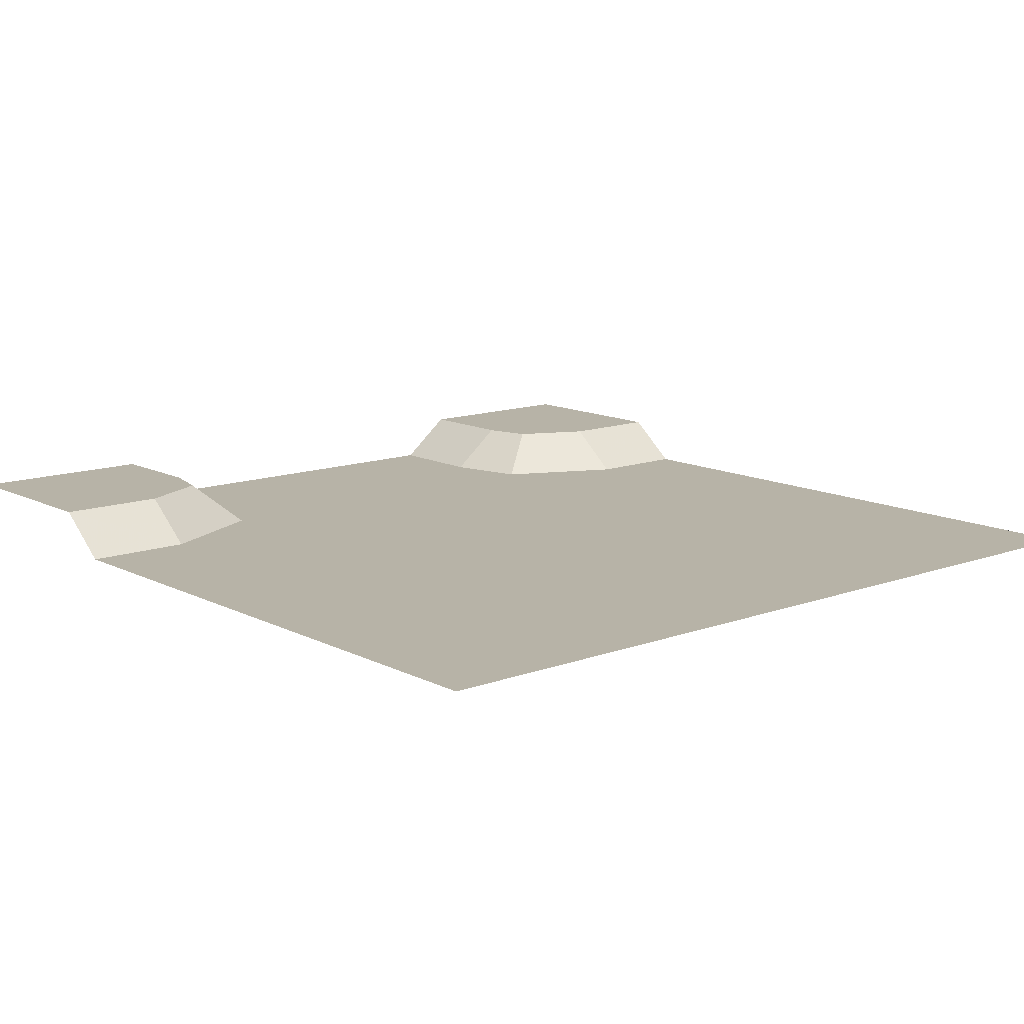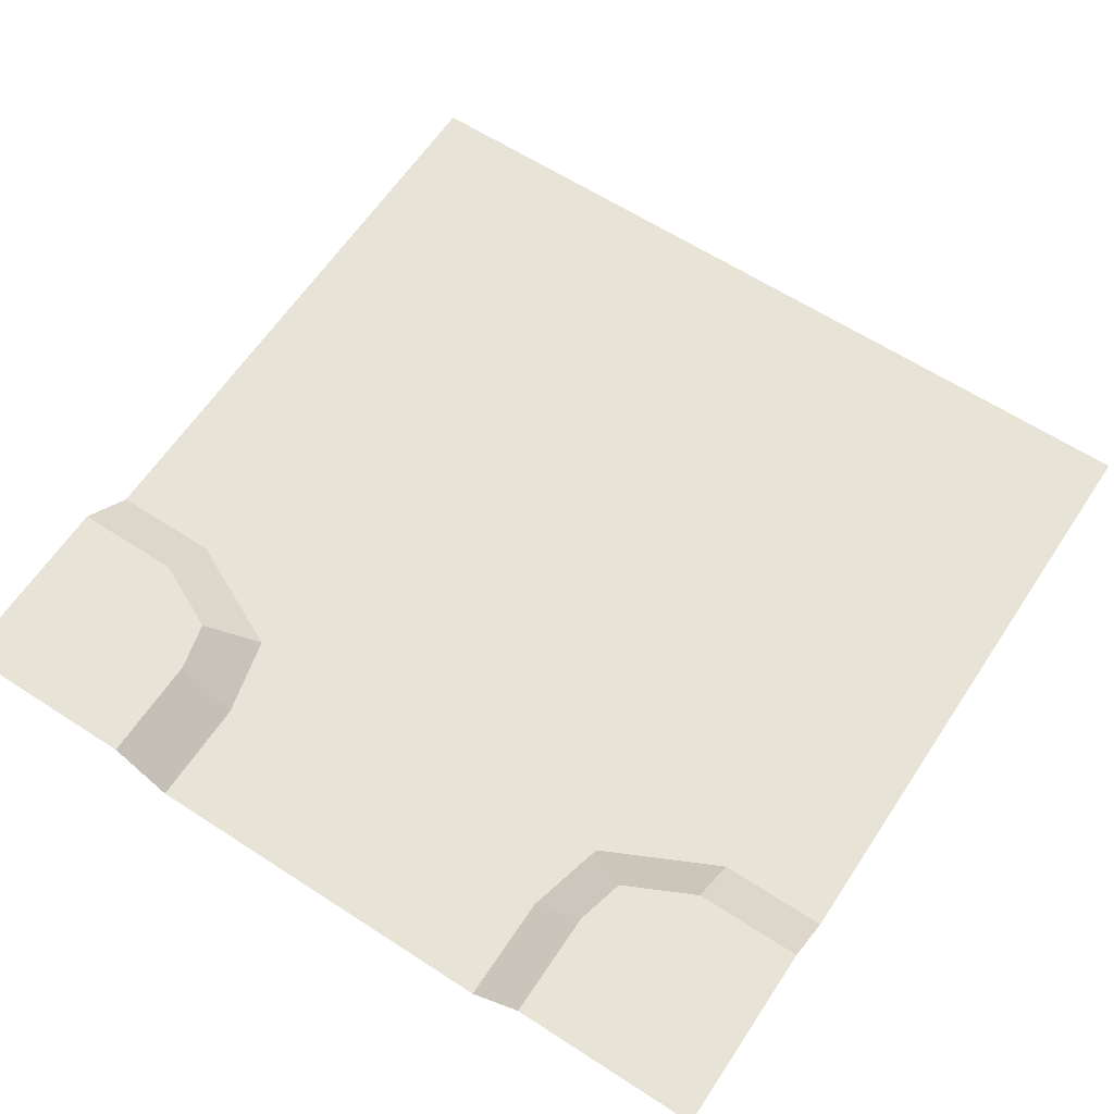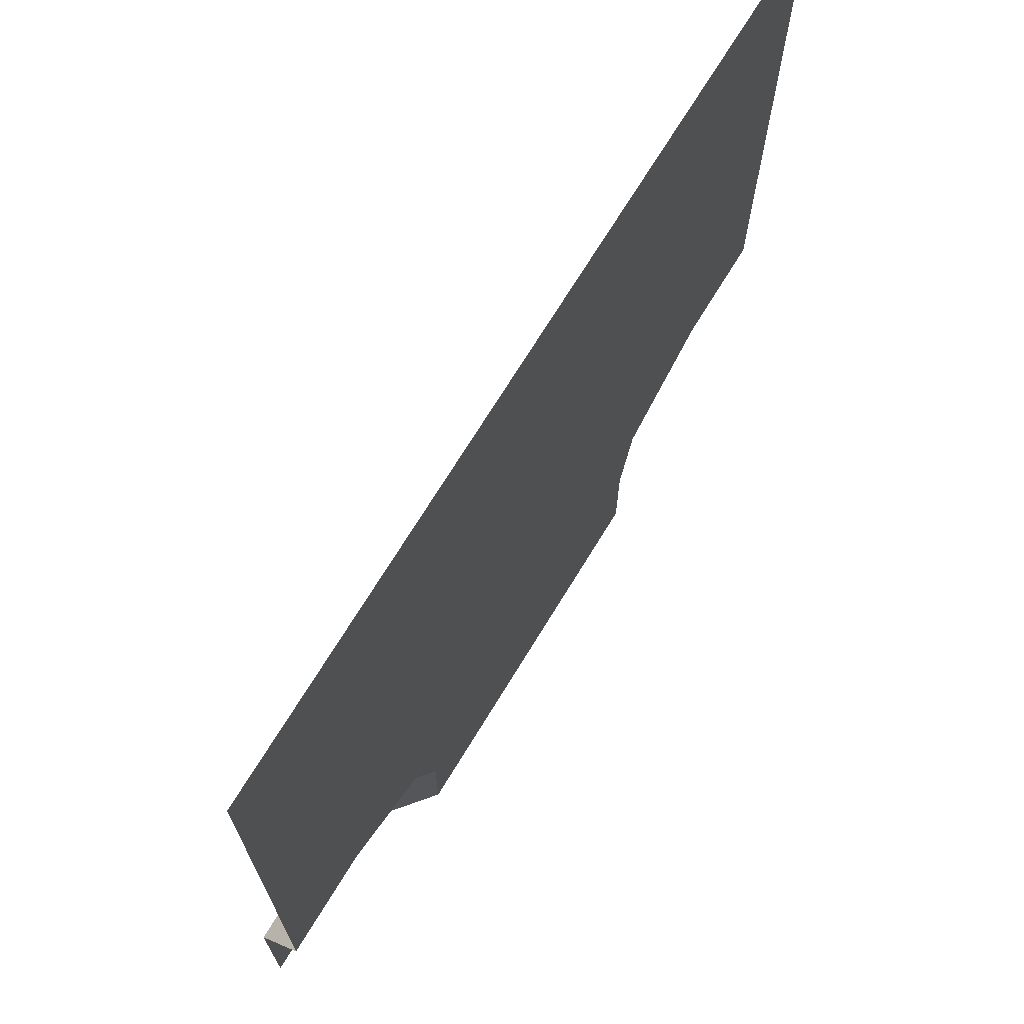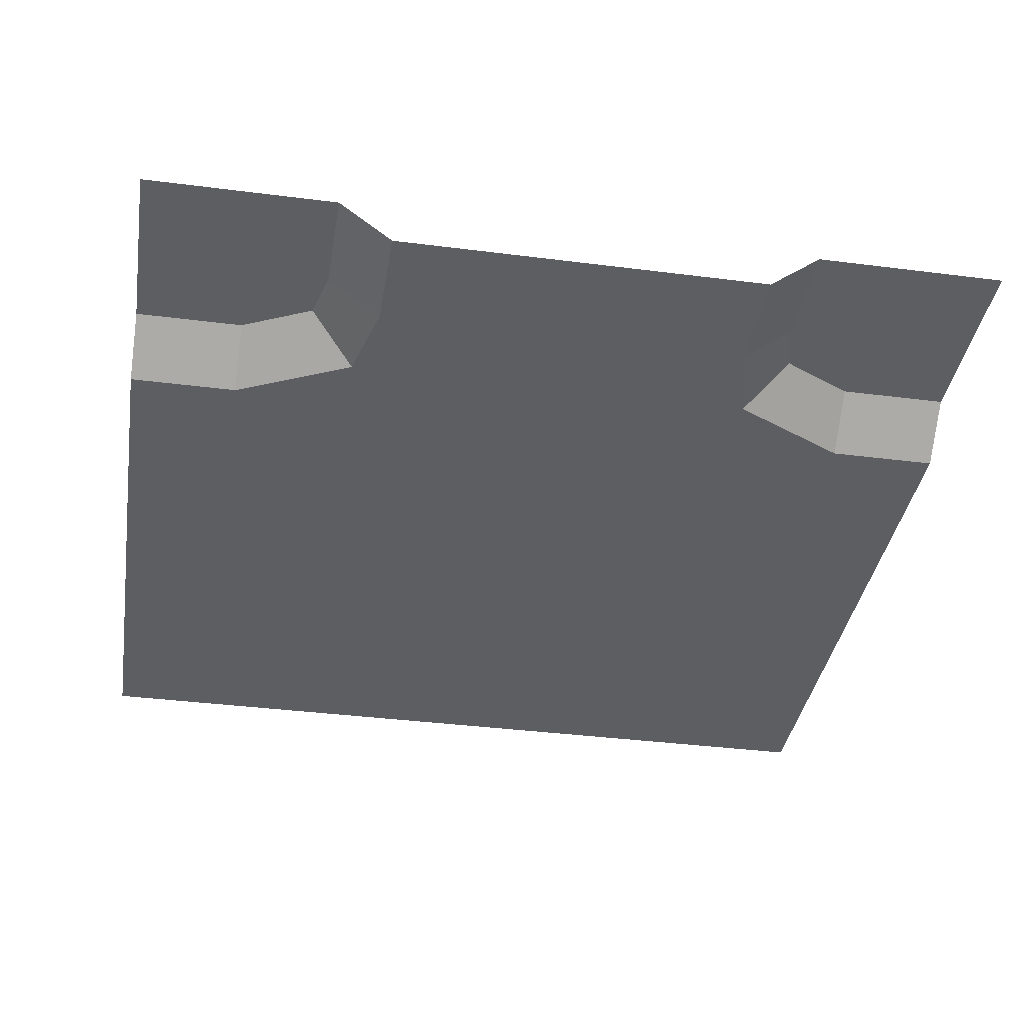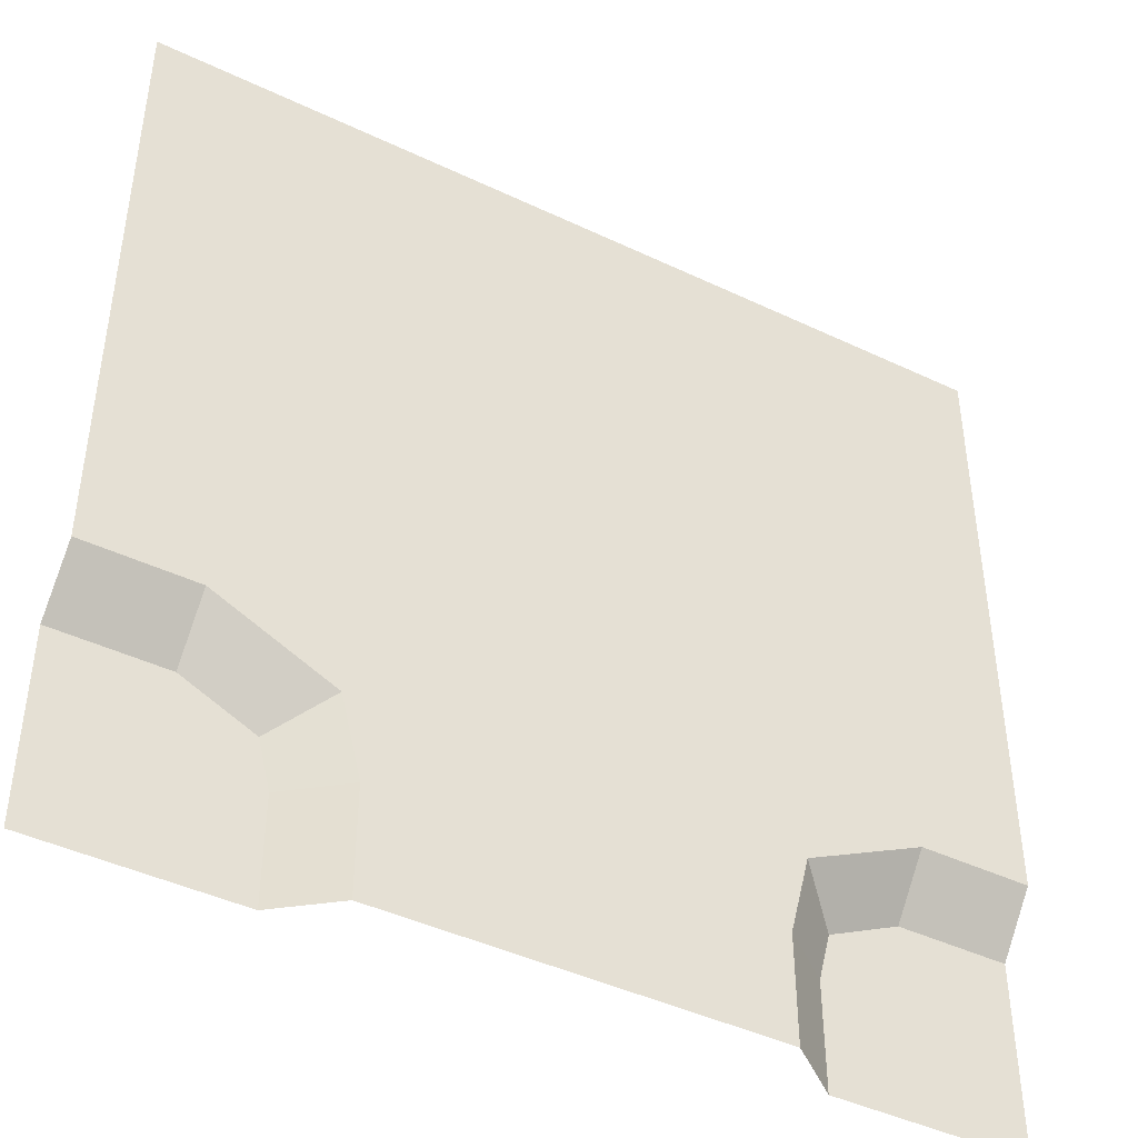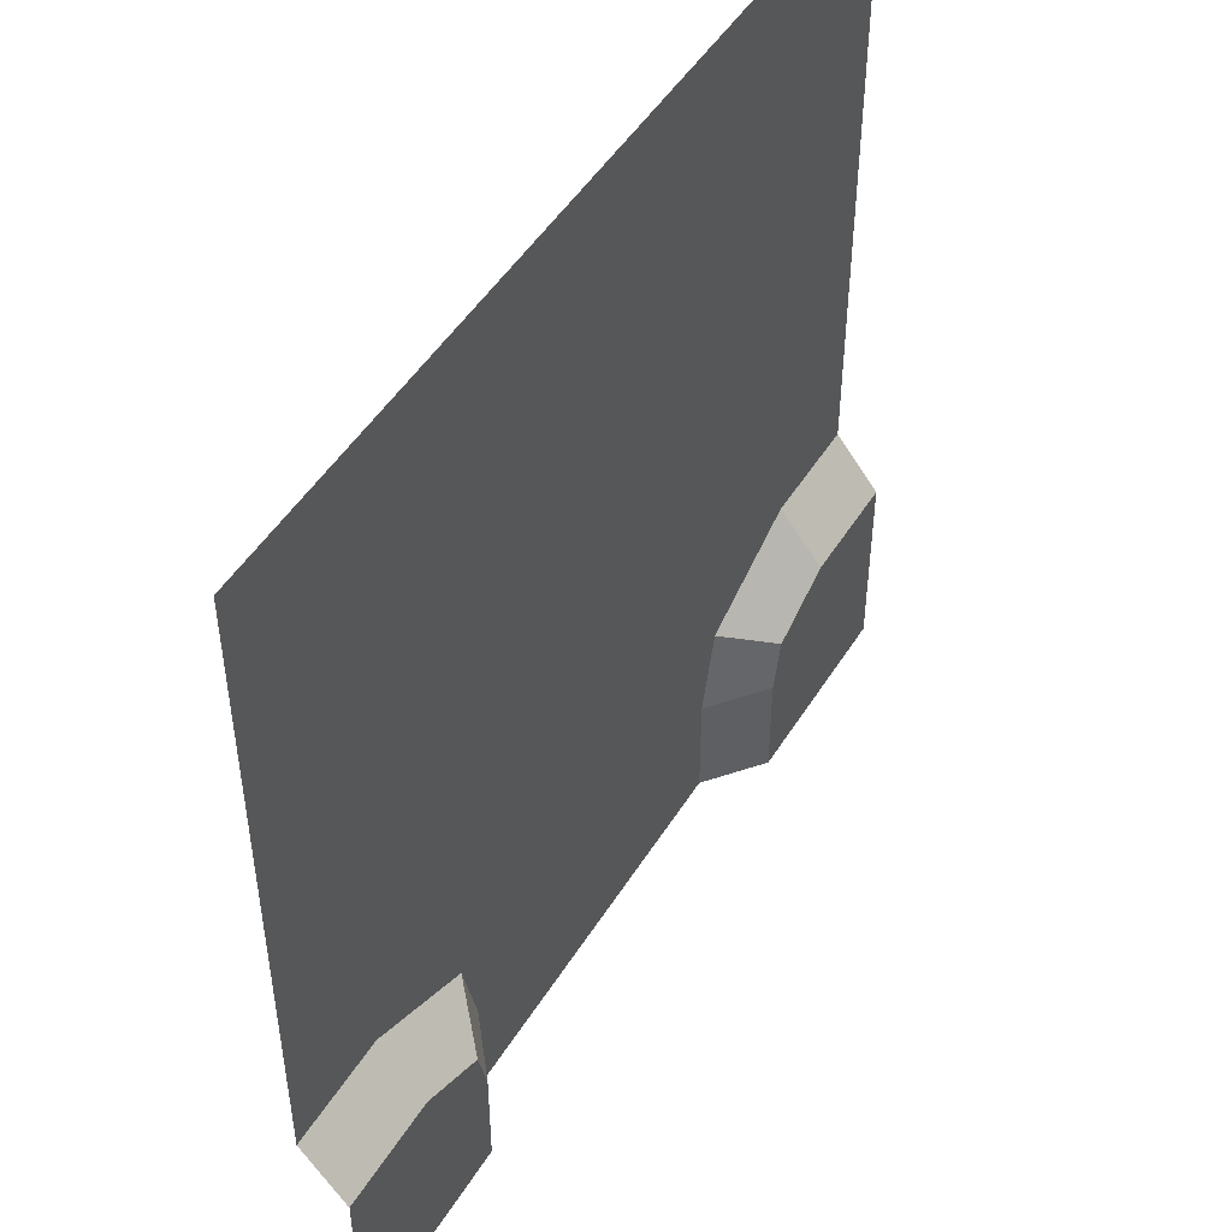
<metadata>
{"format":"obj","ext":"obj","renderer":"f3d","projection":"perspective","resolution":1024,"background":"white","views":[{"elev":12.6,"azim":-40.5,"up":"+Y"},{"elev":62.3,"azim":-146.6,"up":"+Y"},{"elev":70.8,"azim":-58.6,"up":"+Z"},{"elev":-37.5,"azim":170.7,"up":"+Y"},{"elev":-44.0,"azim":-29.1,"up":"+Z"},{"elev":48.9,"azim":120.6,"up":"+Z"}]}
</metadata>
<code>
g ground_riverSideOpen
v 0.5 0 -0.379
v 0.379 0 -0.379
v 0.5 0 -0.5
v 0.379 0 -0.5
v -0.379 0 -0.5
v -0.379 0 -0.379
v -0.5 0 -0.5
v -0.5 0 -0.379
v 0.5 -0.05 -0.217
v 0.375 -0.05 -0.217
v 0.5 0 -0.279
v 0.375 0 -0.279
v 0.279 0 -0.5
v 0.279 0 -0.375
v 0.217 -0.05 -0.5
v 0.217 -0.05 -0.375
v -0.375 0 -0.279
v -0.375 -0.05 -0.217
v -0.5 0 -0.279
v -0.5 -0.05 -0.217
v -0.217 -0.05 -0.5
v -0.217 -0.05 -0.375
v -0.279 0 -0.5
v -0.279 0 -0.375
v -0.24 -0.05 -0.2821
v -0.293 0 -0.3186
v 0.293 0 -0.3186
v 0.24 -0.05 -0.2821
v -0.5 -0.05 0.5
v 0.5 -0.05 0.5
v 0.5 -0.05 0.217
v -0.5 -0.05 0.217
f 3 2 1
f 2 3 4
f 7 6 5
f 6 7 8
f 11 10 9
f 10 11 12
f 15 14 13
f 14 15 16
f 19 18 17
f 18 19 20
f 23 22 21
f 22 23 24
f 24 25 22
f 25 24 26
f 14 28 27
f 28 14 16
f 26 18 25
f 18 26 17
f 12 28 10
f 28 12 27
f 13 2 4
f 2 13 12
f 12 13 27
f 27 13 14
f 12 1 2
f 1 12 11
f 5 24 23
f 24 5 26
f 26 5 17
f 17 5 6
f 17 6 19
f 19 6 8
f 21 16 15
f 22 16 21
f 25 16 22
f 29 16 25
f 29 28 16
f 29 10 28
f 29 9 10
f 30 9 29
f 9 30 31
f 29 25 18
f 29 18 32
f 20 32 18

</code>
